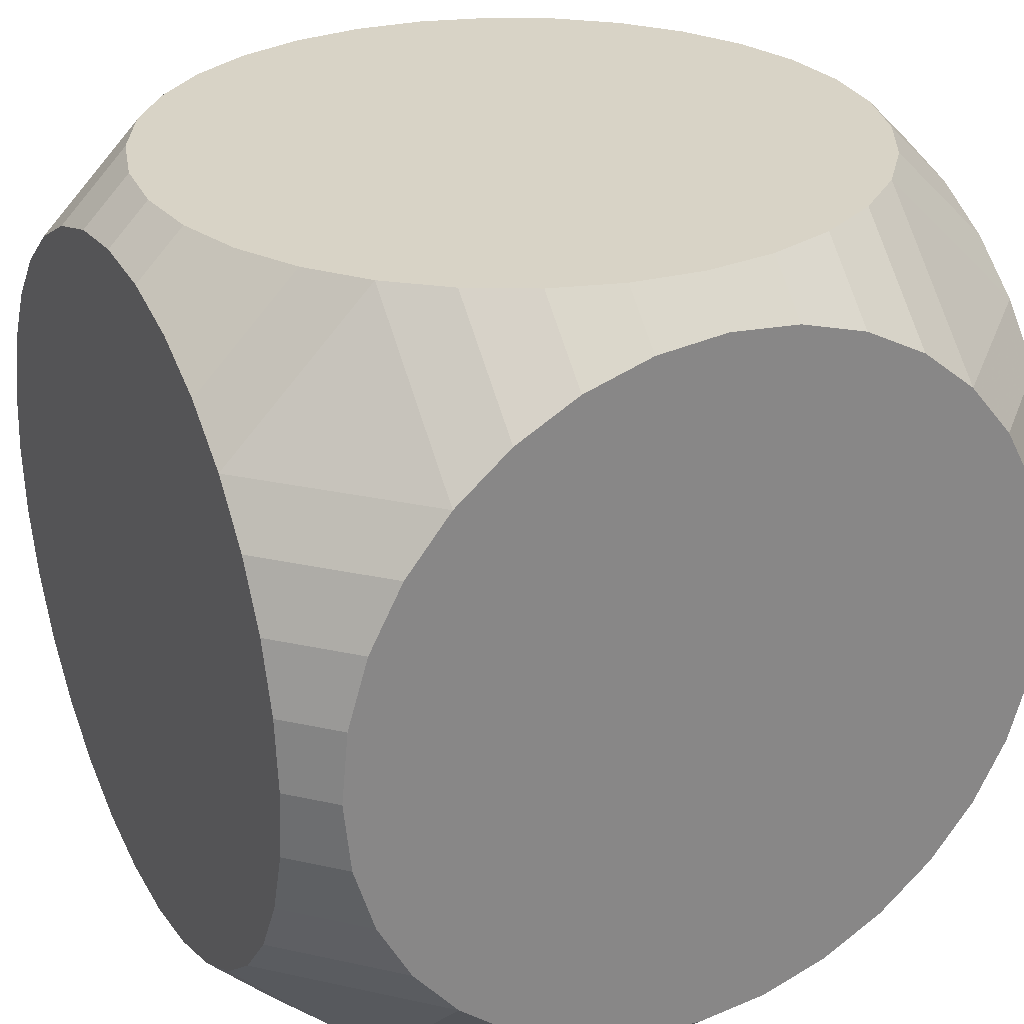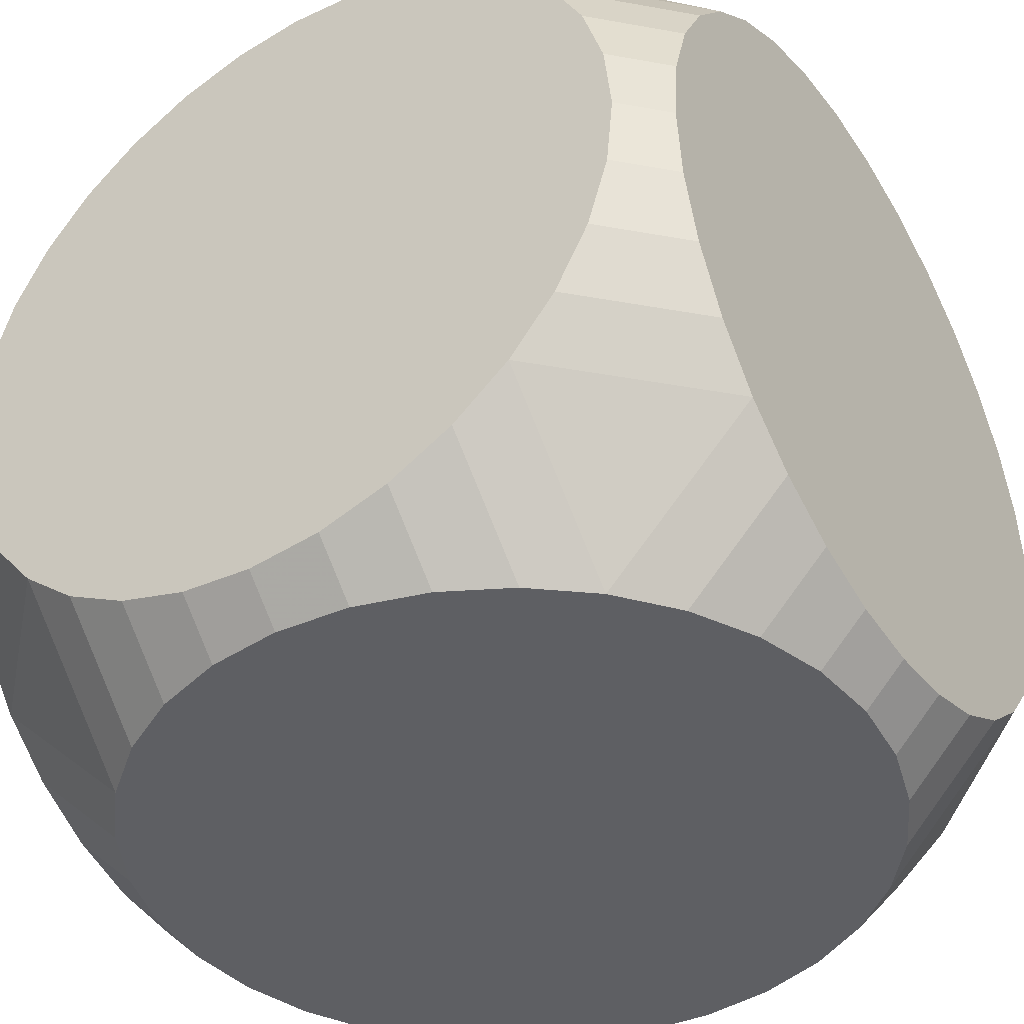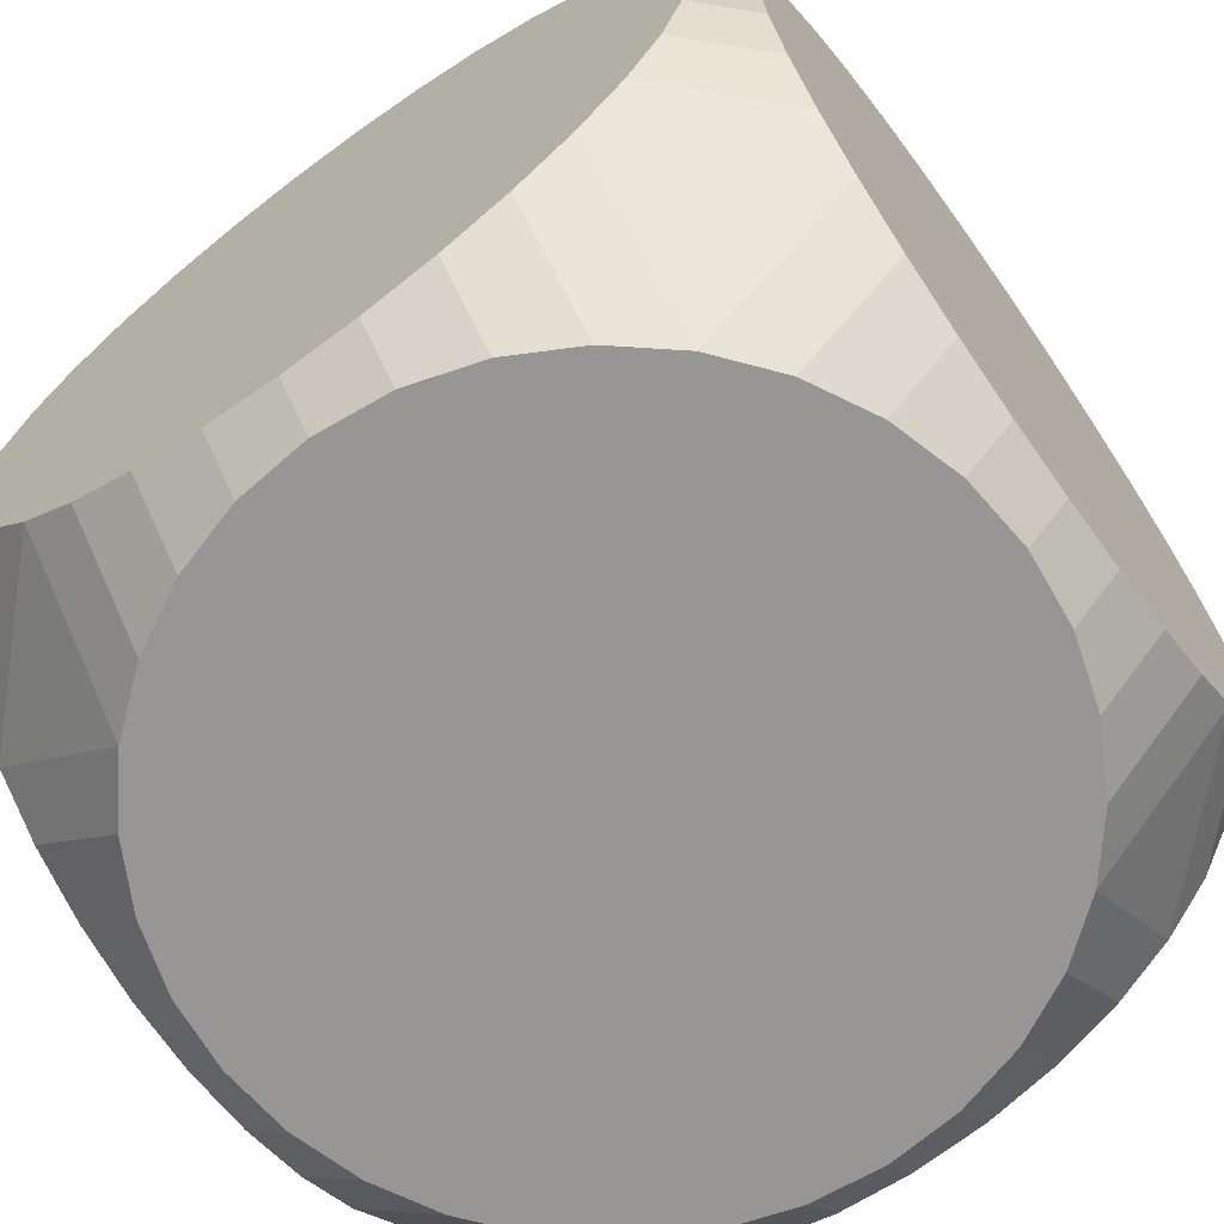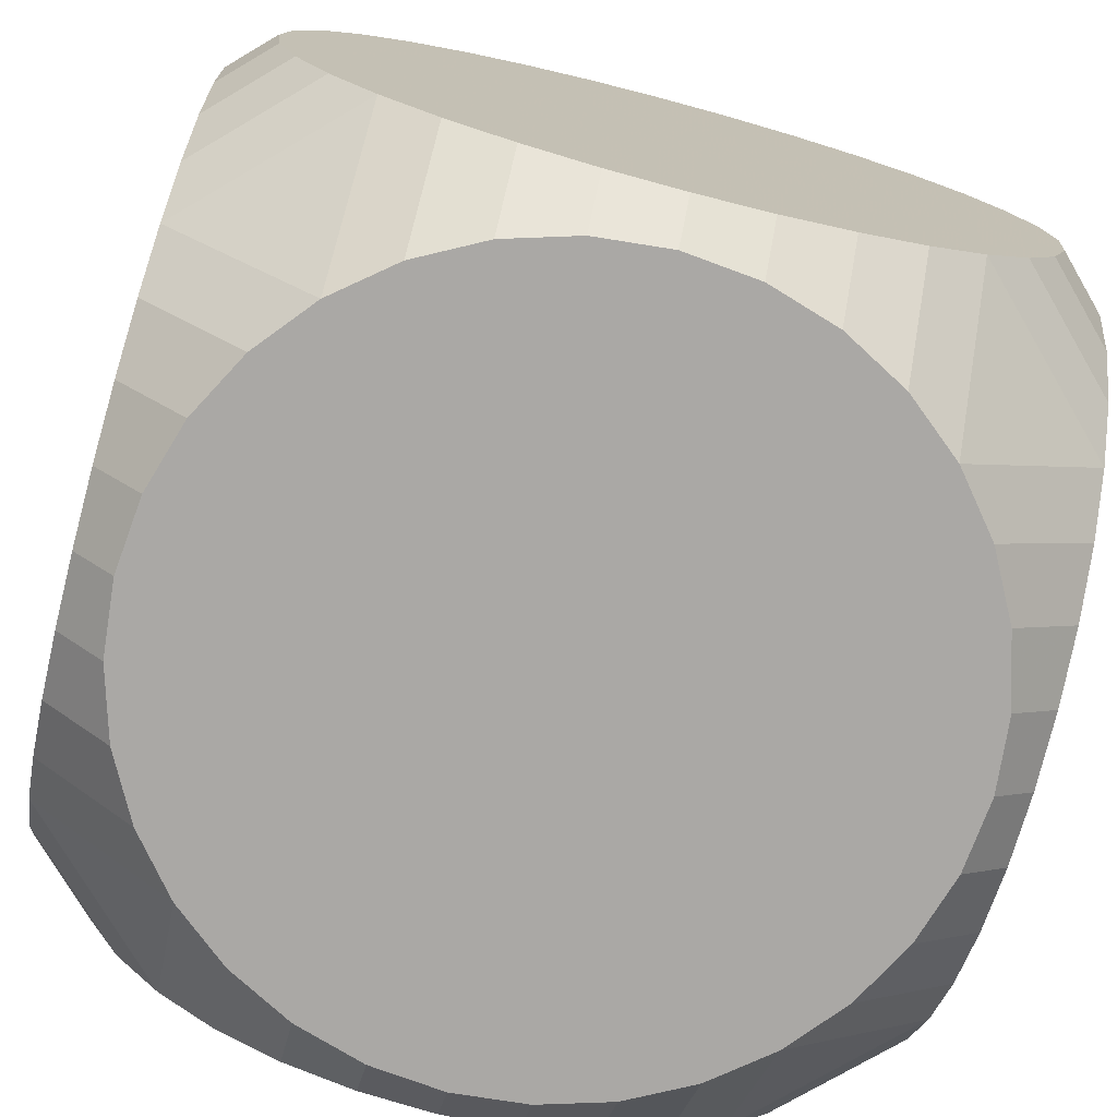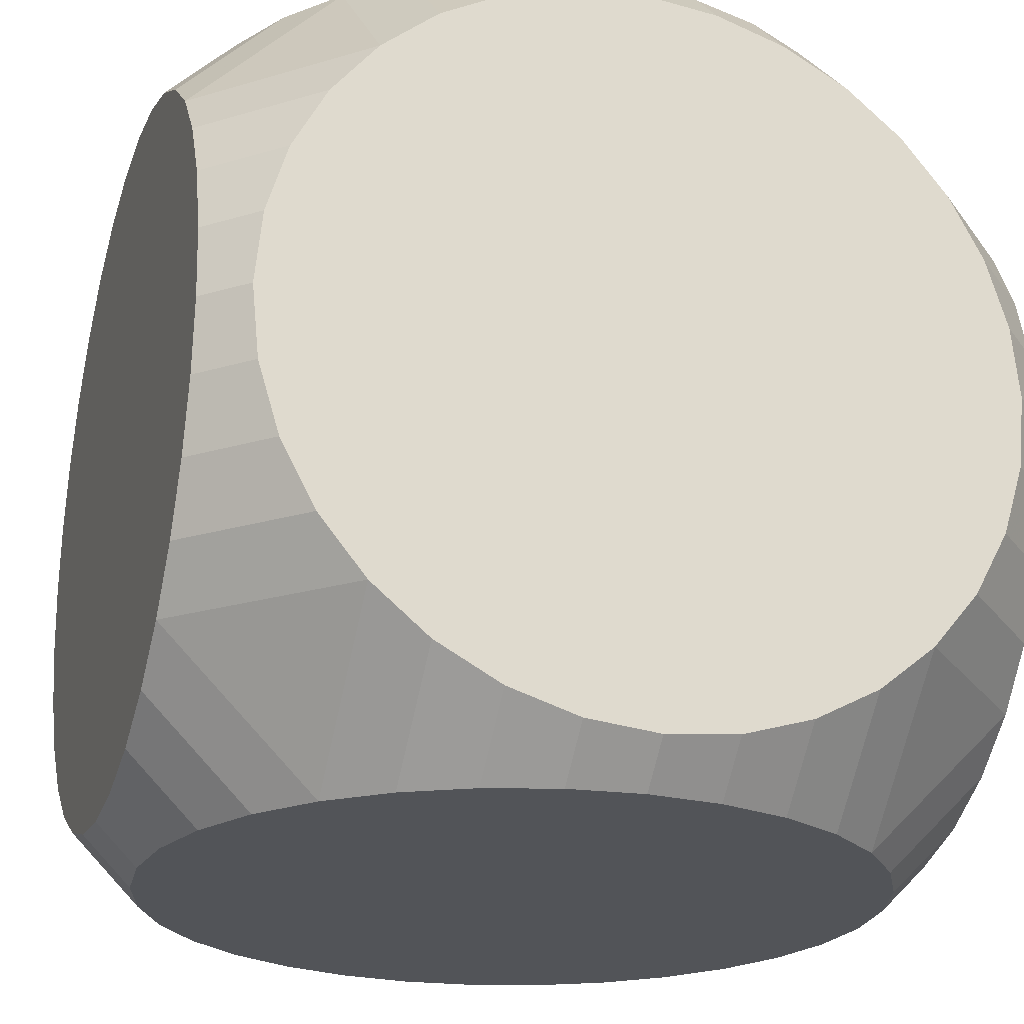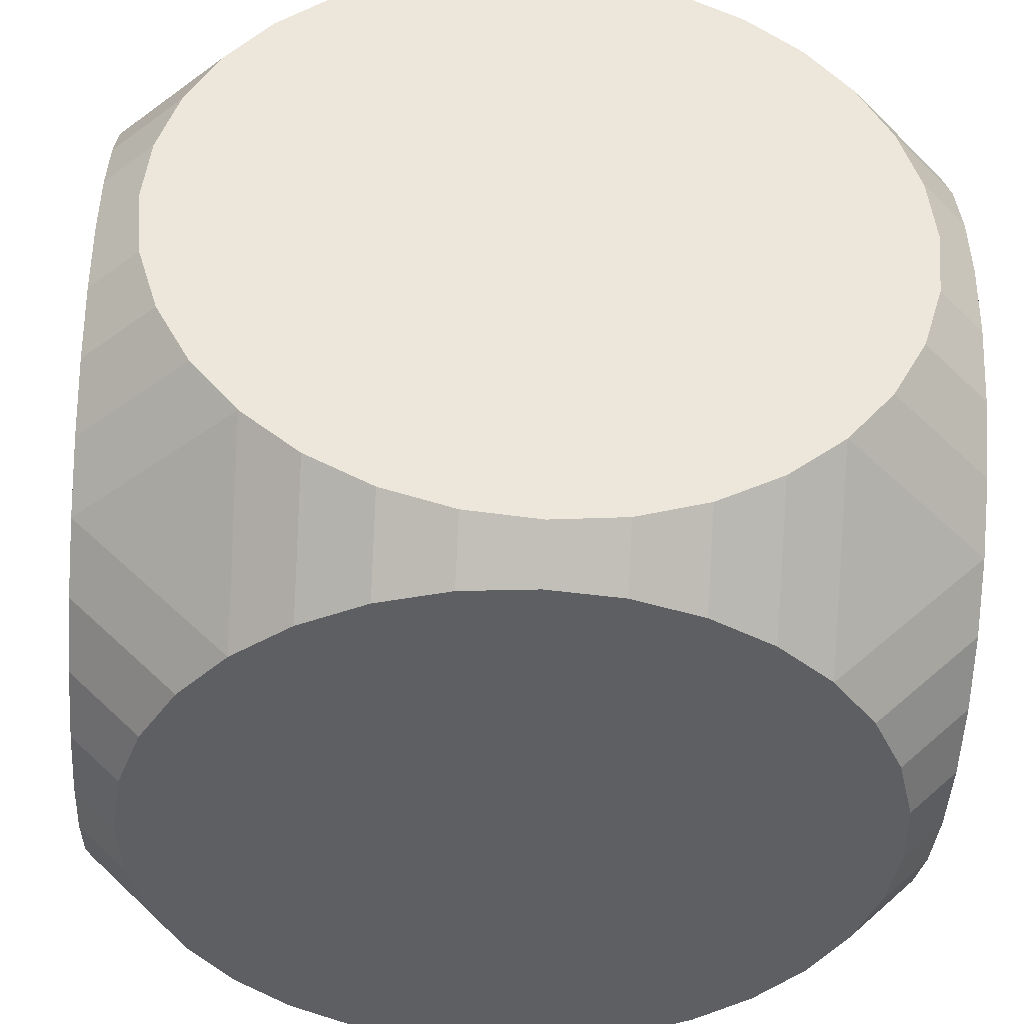
<metadata>
{"format":"obj","ext":"obj","renderer":"f3d","projection":"perspective","resolution":1024,"background":"white","views":[{"elev":28.2,"azim":-116.7,"up":"+Z"},{"elev":-41.5,"azim":-57.2,"up":"+Y"},{"elev":-67.9,"azim":35.7,"up":"+Y"},{"elev":-75.2,"azim":165.3,"up":"+Y"},{"elev":-23.0,"azim":-108.2,"up":"+Z"},{"elev":-41.4,"azim":86.1,"up":"+Z"}]}
</metadata>
<code>
o Circle
v 0.315 0.35 -0.3987
v 0.3089 0.2885 -0.3987
v 0.291 0.2295 -0.3987
v 0.2619 0.175 -0.3987
v 0.2227 0.1273 -0.3987
v 0.175 0.08809 -0.3987
v 0.1205 0.05898 -0.3987
v 0.06145 0.04105 -0.3987
v 0 0.035 -0.3987
v -0.06145 0.04105 -0.3987
v -0.1205 0.05898 -0.3987
v -0.175 0.08809 -0.3987
v -0.2227 0.1273 -0.3987
v -0.2619 0.175 -0.3987
v -0.291 0.2295 -0.3987
v -0.3089 0.2885 -0.3987
v -0.315 0.35 -0.3987
v -0.3089 0.4115 -0.3987
v -0.291 0.4705 -0.3987
v -0.2619 0.525 -0.3987
v -0.2227 0.5727 -0.3987
v -0.175 0.6119 -0.3987
v -0.1205 0.641 -0.3987
v -0.06145 0.6589 -0.3987
v 0 0.665 -0.3987
v 0.06145 0.6589 -0.3987
v 0.1205 0.641 -0.3987
v 0.175 0.6119 -0.3987
v 0.2227 0.5727 -0.3987
v 0.2619 0.525 -0.3987
v 0.291 0.4705 -0.3987
v 0.3089 0.4115 -0.3987
v 0.315 0.35 0.3013
v 0.3089 0.2885 0.3013
v 0.291 0.2295 0.3013
v 0.2619 0.175 0.3013
v 0.2227 0.1273 0.3013
v 0.175 0.08809 0.3013
v 0.1205 0.05898 0.3013
v 0.06145 0.04105 0.3013
v 0 0.035 0.3013
v -0.06145 0.04105 0.3013
v -0.1205 0.05898 0.3013
v -0.175 0.08809 0.3013
v -0.2227 0.1273 0.3013
v -0.2619 0.175 0.3013
v -0.291 0.2295 0.3013
v -0.3089 0.2885 0.3013
v -0.315 0.35 0.3013
v -0.3089 0.4115 0.3013
v -0.291 0.4705 0.3013
v -0.2619 0.525 0.3013
v -0.2227 0.5727 0.3013
v -0.175 0.6119 0.3013
v -0.1205 0.641 0.3013
v -0.06145 0.6589 0.3013
v 0 0.665 0.3013
v 0.06145 0.6589 0.3013
v 0.1205 0.641 0.3013
v 0.175 0.6119 0.3013
v 0.2227 0.5727 0.3013
v 0.2619 0.525 0.3013
v 0.291 0.4705 0.3013
v 0.3089 0.4115 0.3013
v 0.35 0.35 -0.3637
v 0.35 0.2885 -0.3576
v 0.35 0.2295 -0.3397
v 0.35 0.175 -0.3106
v 0.35 0.1273 -0.2714
v 0.35 0.08809 -0.2237
v 0.35 0.05898 -0.1692
v 0.35 0.04105 -0.1101
v 0.35 0.035 -0.0487
v 0.35 0.04105 0.01276
v 0.35 0.05898 0.07185
v 0.35 0.08809 0.1263
v 0.35 0.1273 0.174
v 0.35 0.175 0.2132
v 0.35 0.2295 0.2423
v 0.35 0.2885 0.2603
v 0.35 0.35 0.2663
v 0.35 0.4115 0.2603
v 0.35 0.4705 0.2423
v 0.35 0.525 0.2132
v 0.35 0.5727 0.174
v 0.35 0.6119 0.1263
v 0.35 0.641 0.07185
v 0.35 0.6589 0.01276
v 0.35 0.665 -0.0487
v 0.35 0.6589 -0.1101
v 0.35 0.641 -0.1692
v 0.35 0.6119 -0.2237
v 0.35 0.5727 -0.2714
v 0.35 0.525 -0.3106
v 0.35 0.4705 -0.3397
v 0.35 0.4115 -0.3576
v -0.35 0.35 -0.3637
v -0.35 0.2885 -0.3576
v -0.35 0.2295 -0.3397
v -0.35 0.175 -0.3106
v -0.35 0.1273 -0.2714
v -0.35 0.08809 -0.2237
v -0.35 0.05898 -0.1692
v -0.35 0.04105 -0.1101
v -0.35 0.035 -0.0487
v -0.35 0.04105 0.01276
v -0.35 0.05898 0.07185
v -0.35 0.08809 0.1263
v -0.35 0.1273 0.174
v -0.35 0.175 0.2132
v -0.35 0.2295 0.2423
v -0.35 0.2885 0.2603
v -0.35 0.35 0.2663
v -0.35 0.4115 0.2603
v -0.35 0.4705 0.2423
v -0.35 0.525 0.2132
v -0.35 0.5727 0.174
v -0.35 0.6119 0.1263
v -0.35 0.641 0.07185
v -0.35 0.6589 0.01276
v -0.35 0.665 -0.0487
v -0.35 0.6589 -0.1101
v -0.35 0.641 -0.1692
v -0.35 0.6119 -0.2237
v -0.35 0.5727 -0.2714
v -0.35 0.525 -0.3106
v -0.35 0.4705 -0.3397
v -0.35 0.4115 -0.3576
v 0 0.7 -0.3637
v -0.06145 0.7 -0.3576
v -0.1205 0.7 -0.3397
v -0.175 0.7 -0.3106
v -0.2227 0.7 -0.2714
v -0.2619 0.7 -0.2237
v -0.291 0.7 -0.1692
v -0.3089 0.7 -0.1101
v -0.315 0.7 -0.0487
v -0.3089 0.7 0.01276
v -0.291 0.7 0.07185
v -0.2619 0.7 0.1263
v -0.2227 0.7 0.174
v -0.175 0.7 0.2132
v -0.1205 0.7 0.2423
v -0.06145 0.7 0.2603
v 0 0.7 0.2663
v 0.06145 0.7 0.2603
v 0.1205 0.7 0.2423
v 0.175 0.7 0.2132
v 0.2227 0.7 0.174
v 0.2619 0.7 0.1263
v 0.291 0.7 0.07185
v 0.3089 0.7 0.01276
v 0.315 0.7 -0.0487
v 0.3089 0.7 -0.1101
v 0.291 0.7 -0.1692
v 0.2619 0.7 -0.2237
v 0.2227 0.7 -0.2714
v 0.175 0.7 -0.3106
v 0.1205 0.7 -0.3397
v 0.06145 0.7 -0.3576
v 0 0 -0.3637
v -0.06145 0 -0.3576
v -0.1205 0 -0.3397
v -0.175 0 -0.3106
v -0.2227 0 -0.2714
v -0.2619 0 -0.2237
v -0.291 0 -0.1692
v -0.3089 0 -0.1101
v -0.315 0 -0.0487
v -0.3089 0 0.01276
v -0.291 0 0.07185
v -0.2619 0 0.1263
v -0.2227 0 0.174
v -0.175 0 0.2132
v -0.1205 0 0.2423
v -0.06145 0 0.2603
v 0 0 0.2663
v 0.06145 0 0.2603
v 0.1205 0 0.2423
v 0.175 0 0.2132
v 0.2227 0 0.174
v 0.2619 0 0.1263
v 0.291 0 0.07185
v 0.3089 0 0.01276
v 0.315 0 -0.0487
v 0.3089 0 -0.1101
v 0.291 0 -0.1692
v 0.2619 0 -0.2237
v 0.2227 0 -0.2714
v 0.175 0 -0.3106
v 0.1205 0 -0.3397
v 0.06145 0 -0.3576
v -0.35 0.35 -0.0487
v 0 0.35 0.3013
v 0.35 0.35 -0.0487
v 0 0.35 -0.3987
v -0 0.7 -0.0487
v -0 0 -0.0487
v 0.252 0.35 0.3013
v 0.2472 0.3008 0.3013
v 0.2328 0.2536 0.3013
v 0.2095 0.21 0.3013
v 0.1782 0.1718 0.3013
v 0.14 0.1405 0.3013
v 0.09644 0.1172 0.3013
v 0.04916 0.1028 0.3013
v 0 0.098 0.3013
v -0.04916 0.1028 0.3013
v -0.09644 0.1172 0.3013
v -0.14 0.1405 0.3013
v -0.1782 0.1718 0.3013
v -0.2095 0.21 0.3013
v -0.2328 0.2536 0.3013
v -0.2472 0.3008 0.3013
v -0.252 0.35 0.3013
v -0.2472 0.3992 0.3013
v -0.2328 0.4464 0.3013
v -0.2095 0.49 0.3013
v -0.1782 0.5282 0.3013
v -0.14 0.5595 0.3013
v -0.09644 0.5828 0.3013
v -0.04916 0.5972 0.3013
v 0 0.602 0.3013
v 0.04916 0.5972 0.3013
v 0.09644 0.5828 0.3013
v 0.14 0.5595 0.3013
v 0.1782 0.5282 0.3013
v 0.2095 0.49 0.3013
v 0.2328 0.4464 0.3013
v 0.2472 0.3992 0.3013
f 133 21 125
f 117 53 141
f 149 61 85
f 93 29 157
f 189 5 69
f 181 77 37
f 173 45 109
f 101 13 165
f 101 165 166 102
f 102 166 167 103
f 103 167 168 104
f 104 168 169 105
f 105 169 170 106
f 106 170 171 107
f 107 171 172 108
f 108 172 173 109
f 37 38 180 181
f 38 39 179 180
f 39 40 178 179
f 40 41 177 178
f 41 42 176 177
f 42 43 175 176
f 43 44 174 175
f 44 45 173 174
f 69 70 188 189
f 70 71 187 188
f 71 72 186 187
f 72 73 185 186
f 73 74 184 185
f 74 75 183 184
f 75 76 182 183
f 76 77 181 182
f 5 189 190 6
f 6 190 191 7
f 7 191 192 8
f 8 192 161 9
f 9 161 162 10
f 10 162 163 11
f 11 163 164 12
f 12 164 165 13
f 13 101 100 14
f 14 100 99 15
f 15 99 98 16
f 16 98 97 17
f 17 97 128 18
f 18 128 127 19
f 19 127 126 20
f 20 126 125 21
f 45 46 110 109
f 46 47 111 110
f 47 48 112 111
f 48 49 113 112
f 49 50 114 113
f 50 51 115 114
f 51 52 116 115
f 52 53 117 116
f 61 62 84 85
f 62 63 83 84
f 63 64 82 83
f 64 33 81 82
f 33 34 80 81
f 34 35 79 80
f 35 36 78 79
f 36 37 77 78
f 29 93 94 30
f 30 94 95 31
f 31 95 96 32
f 32 96 65 1
f 1 65 66 2
f 2 66 67 3
f 3 67 68 4
f 4 68 69 5
f 85 86 150 149
f 86 87 151 150
f 87 88 152 151
f 88 89 153 152
f 89 90 154 153
f 90 91 155 154
f 91 92 156 155
f 92 93 157 156
f 21 133 132 22
f 22 132 131 23
f 23 131 130 24
f 24 130 129 25
f 25 129 160 26
f 26 160 159 27
f 27 159 158 28
f 28 158 157 29
f 117 141 140 118
f 118 140 139 119
f 119 139 138 120
f 120 138 137 121
f 121 137 136 122
f 122 136 135 123
f 123 135 134 124
f 124 134 133 125
f 53 54 142 141
f 54 55 143 142
f 55 56 144 143
f 56 57 145 144
f 57 58 146 145
f 58 59 147 146
f 59 60 148 147
f 60 61 149 148
f 64 63 229 230
f 53 52 218 219
f 42 41 207 208
f 62 61 227 228
f 51 50 216 217
f 40 39 205 206
f 60 59 225 226
f 38 37 203 204
f 49 48 214 215
f 58 57 223 224
f 36 35 201 202
f 47 46 212 213
f 56 55 221 222
f 34 33 199 200
f 45 44 210 211
f 33 64 230 199
f 54 53 219 220
f 43 42 208 209
f 63 62 228 229
f 52 51 217 218
f 41 40 206 207
f 61 60 226 227
f 50 49 215 216
f 39 38 204 205
f 59 58 224 225
f 37 36 202 203
f 48 47 213 214
f 57 56 222 223
f 35 34 200 201
f 46 45 211 212
f 55 54 220 221
f 44 43 209 210
f 127 128 193
f 116 117 193
f 105 106 193
f 125 126 193
f 114 115 193
f 103 104 193
f 123 124 193
f 101 102 193
f 112 113 193
f 121 122 193
f 99 100 193
f 110 111 193
f 119 120 193
f 97 98 193
f 108 109 193
f 128 97 193
f 117 118 193
f 106 107 193
f 126 127 193
f 115 116 193
f 104 105 193
f 124 125 193
f 113 114 193
f 102 103 193
f 122 123 193
f 100 101 193
f 111 112 193
f 120 121 193
f 98 99 193
f 109 110 193
f 118 119 193
f 107 108 193
f 95 94 195
f 84 83 195
f 73 72 195
f 93 92 195
f 82 81 195
f 71 70 195
f 91 90 195
f 69 68 195
f 80 79 195
f 89 88 195
f 67 66 195
f 78 77 195
f 87 86 195
f 76 75 195
f 96 95 195
f 85 84 195
f 74 73 195
f 94 93 195
f 83 82 195
f 72 71 195
f 92 91 195
f 70 69 195
f 81 80 195
f 90 89 195
f 68 67 195
f 79 78 195
f 88 87 195
f 66 65 195
f 77 76 195
f 65 96 195
f 86 85 195
f 75 74 195
f 28 29 196
f 17 18 196
f 6 7 196
f 26 27 196
f 4 5 196
f 15 16 196
f 24 25 196
f 2 3 196
f 13 14 196
f 22 23 196
f 11 12 196
f 31 32 196
f 20 21 196
f 9 10 196
f 29 30 196
f 18 19 196
f 7 8 196
f 27 28 196
f 5 6 196
f 16 17 196
f 25 26 196
f 3 4 196
f 14 15 196
f 23 24 196
f 1 2 196
f 12 13 196
f 32 1 196
f 21 22 196
f 10 11 196
f 30 31 196
f 19 20 196
f 8 9 196
f 160 129 197
f 149 150 197
f 138 139 197
f 158 159 197
f 147 148 197
f 136 137 197
f 156 157 197
f 145 146 197
f 134 135 197
f 154 155 197
f 132 133 197
f 143 144 197
f 152 153 197
f 130 131 197
f 141 142 197
f 150 151 197
f 139 140 197
f 159 160 197
f 148 149 197
f 137 138 197
f 157 158 197
f 146 147 197
f 135 136 197
f 155 156 197
f 133 134 197
f 144 145 197
f 153 154 197
f 131 132 197
f 142 143 197
f 151 152 197
f 129 130 197
f 140 141 197
f 183 182 198
f 172 171 198
f 192 191 198
f 181 180 198
f 170 169 198
f 190 189 198
f 179 178 198
f 168 167 198
f 188 187 198
f 166 165 198
f 177 176 198
f 186 185 198
f 164 163 198
f 175 174 198
f 184 183 198
f 162 161 198
f 173 172 198
f 161 192 198
f 182 181 198
f 171 170 198
f 191 190 198
f 180 179 198
f 169 168 198
f 189 188 198
f 178 177 198
f 167 166 198
f 187 186 198
f 165 164 198
f 176 175 198
f 185 184 198
f 163 162 198
f 174 173 198
f 224 223 194
f 202 201 194
f 213 212 194
f 222 221 194
f 200 199 194
f 211 210 194
f 199 230 194
f 220 219 194
f 209 208 194
f 229 228 194
f 218 217 194
f 207 206 194
f 227 226 194
f 216 215 194
f 205 204 194
f 225 224 194
f 203 202 194
f 214 213 194
f 223 222 194
f 201 200 194
f 212 211 194
f 221 220 194
f 210 209 194
f 230 229 194
f 219 218 194
f 208 207 194
f 228 227 194
f 217 216 194
f 206 205 194
f 226 225 194
f 204 203 194
f 215 214 194

</code>
